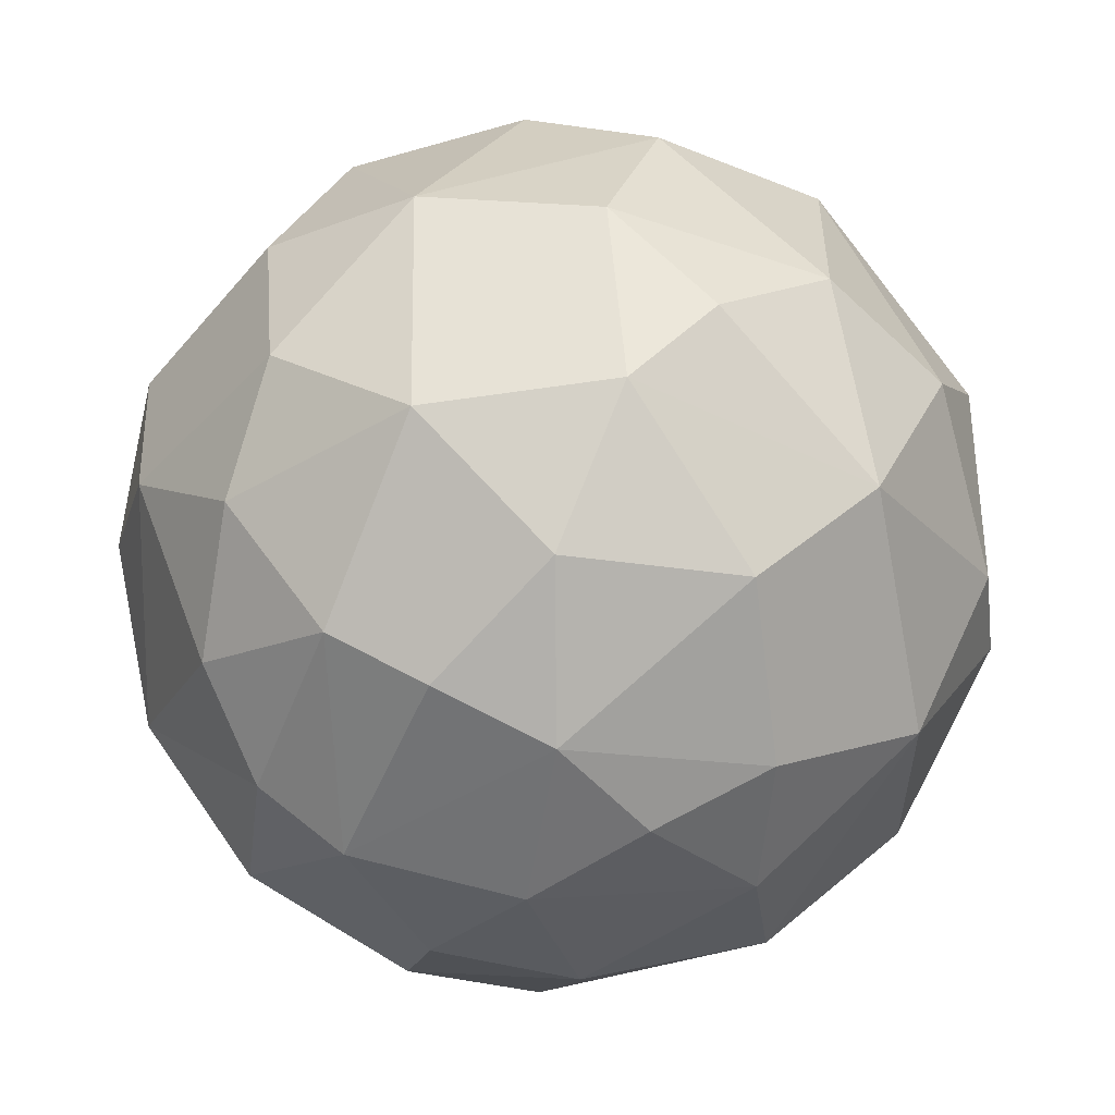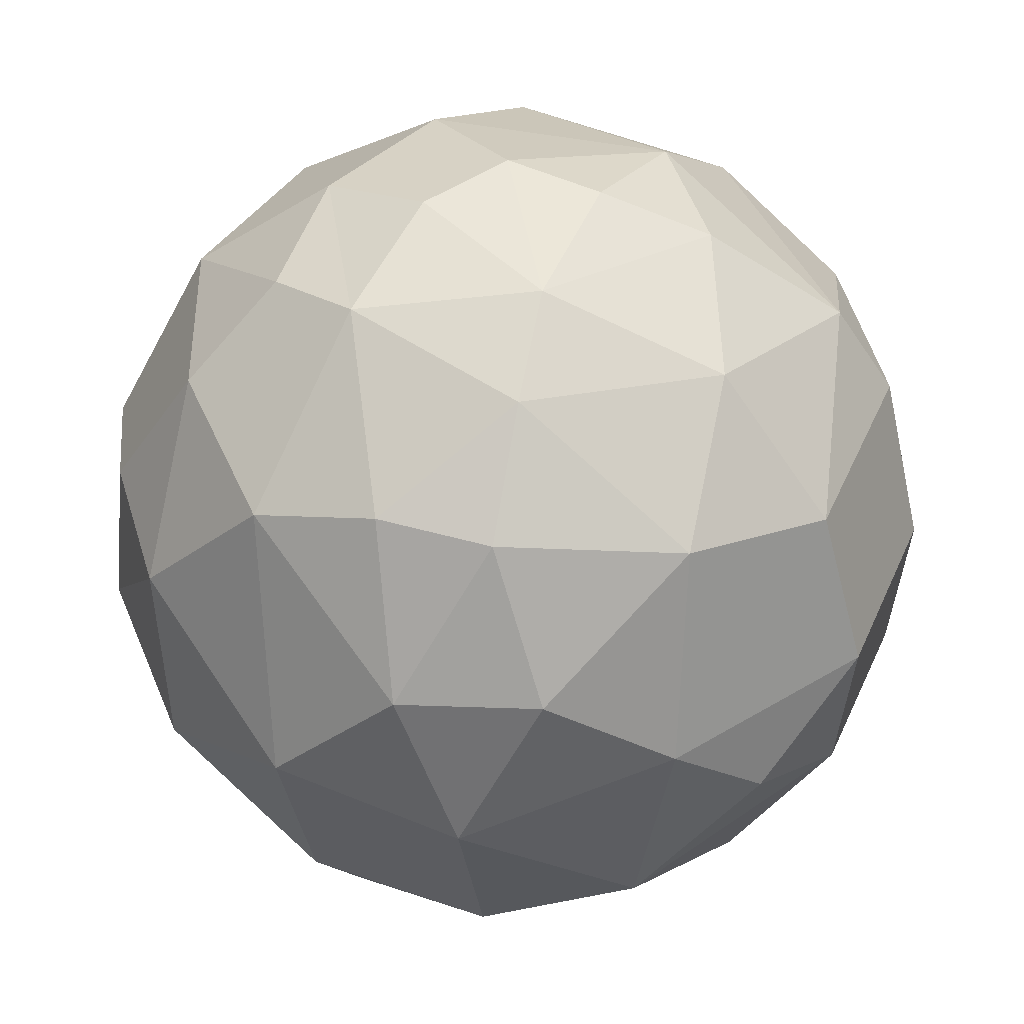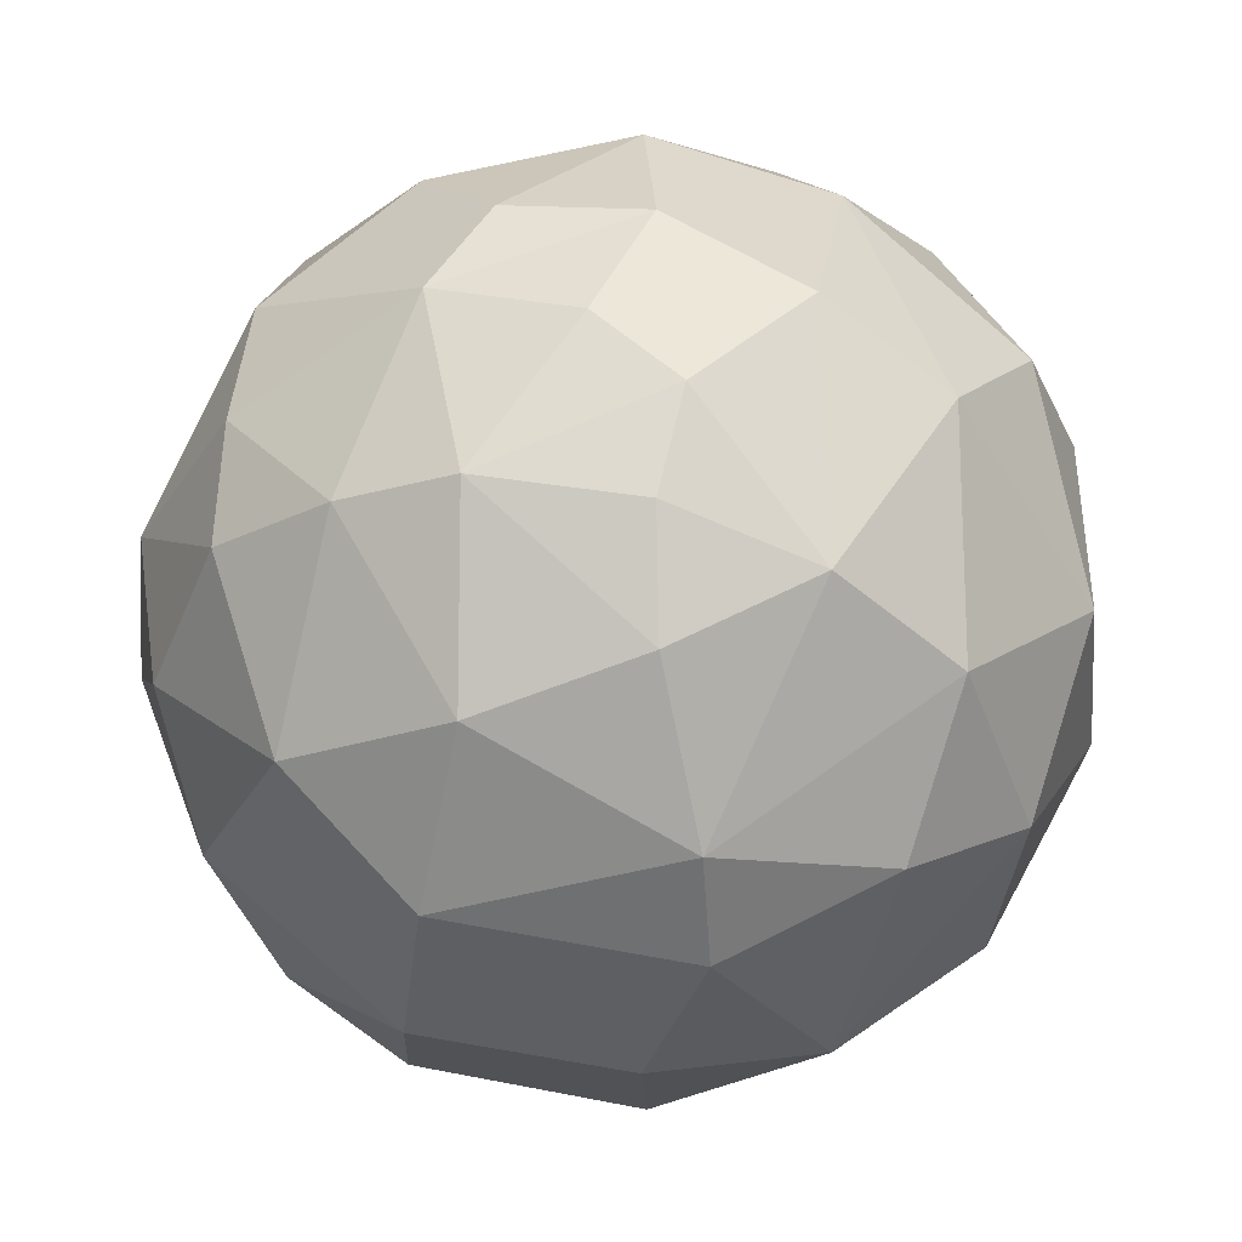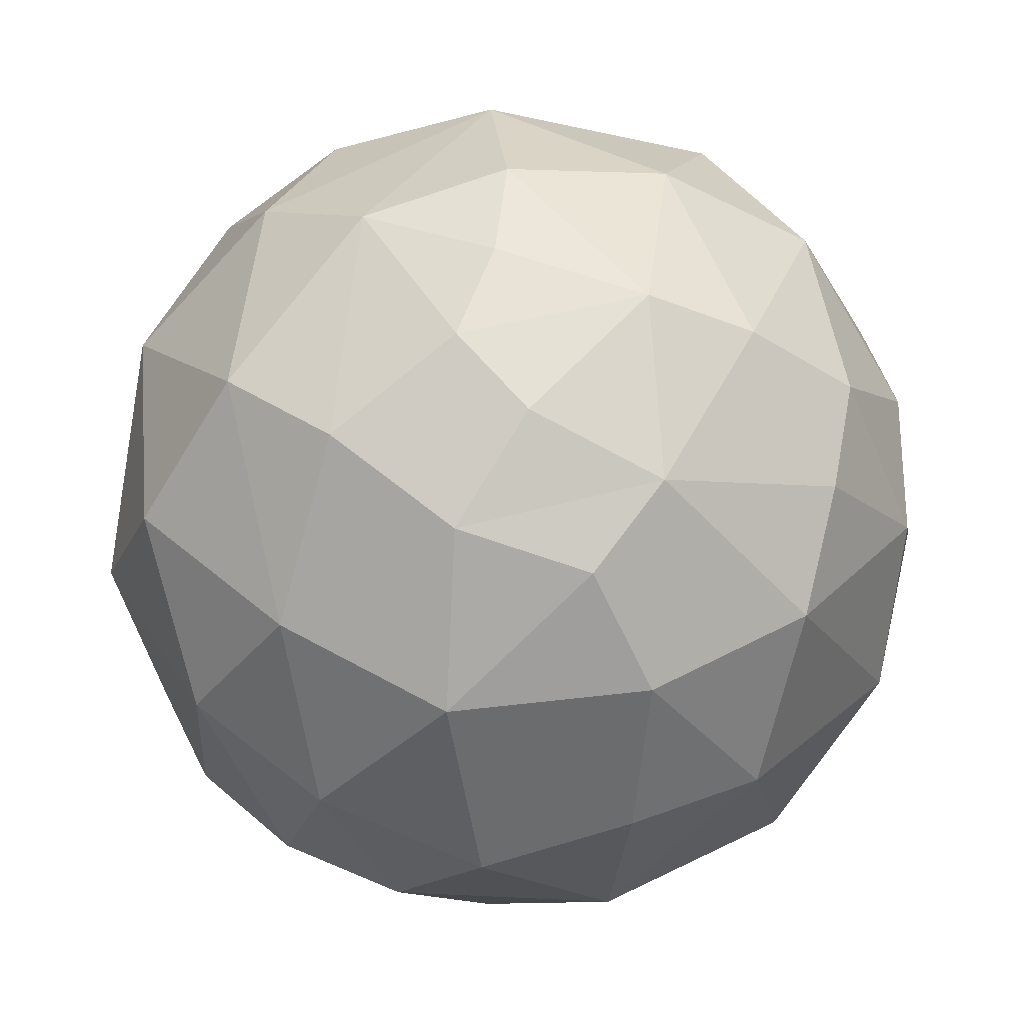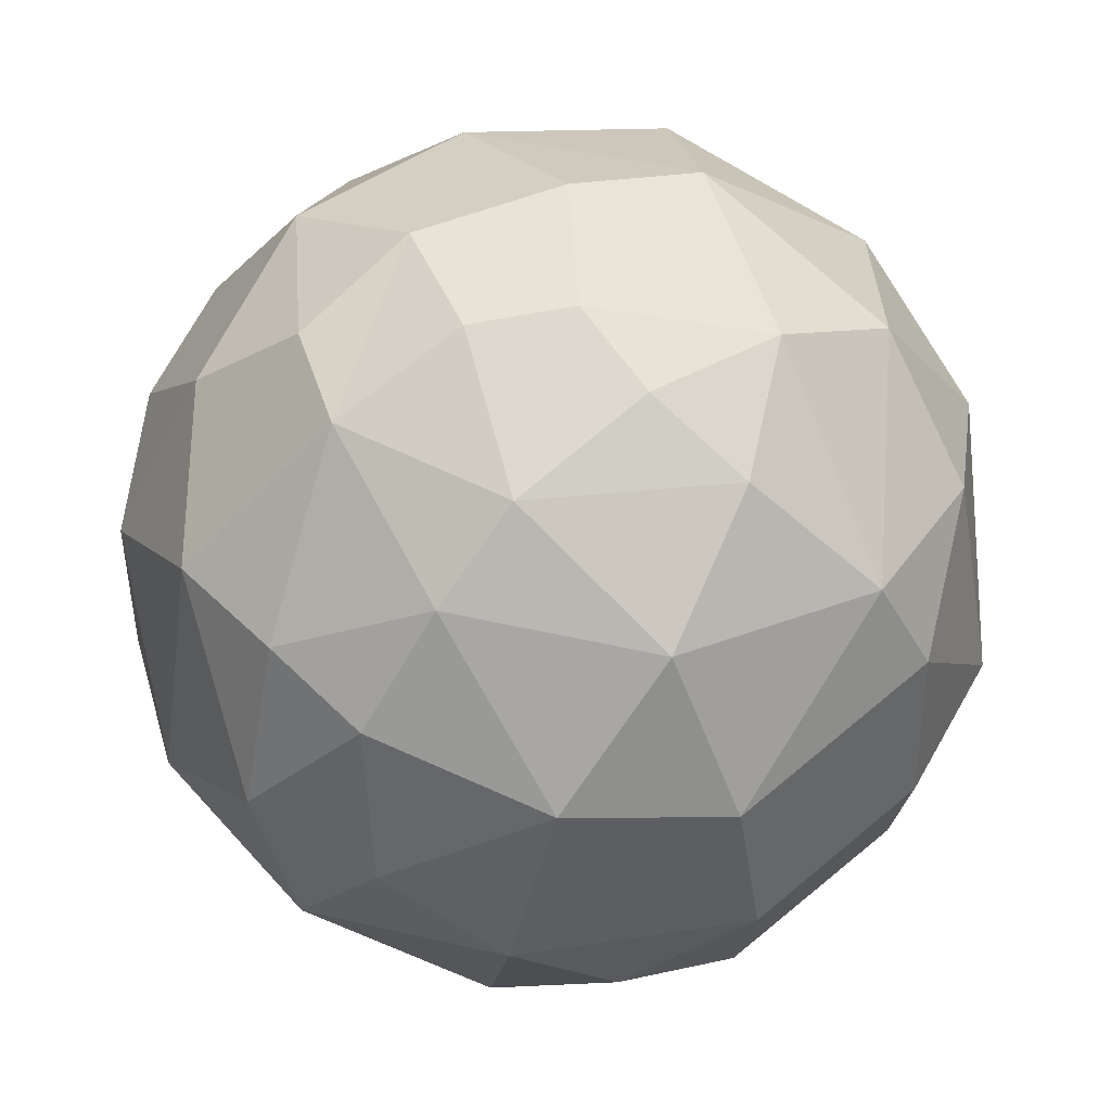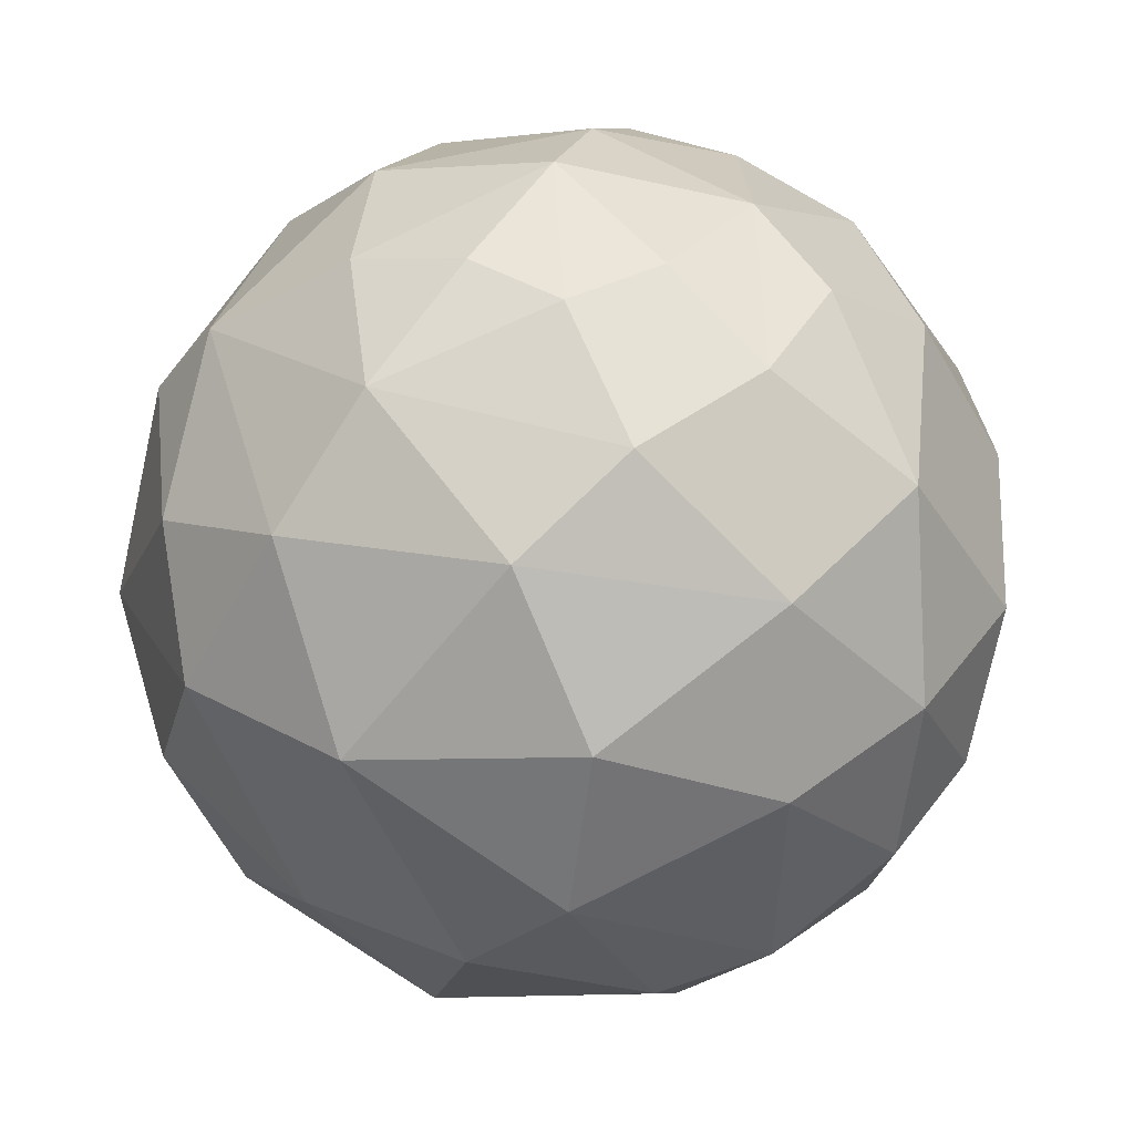
<metadata>
{"format":"obj","ext":"obj","renderer":"f3d","projection":"perspective","resolution":1024,"background":"white","views":[{"elev":-51.8,"azim":-34.4,"up":"+Y"},{"elev":43.4,"azim":-153.3,"up":"+Y"},{"elev":66.3,"azim":-75.8,"up":"+Y"},{"elev":65.8,"azim":111.4,"up":"+Y"},{"elev":66.2,"azim":-126.0,"up":"+Y"},{"elev":51.0,"azim":33.9,"up":"+Y"}]}
</metadata>
<code>
o Sphere
v 0.7668 0.5347 0.1513
v 0.7823 0.5013 0.09545
v 0.7683 0.4632 0.07604
v 0.7988 0.4316 0.06949
v 0.7975 0.3821 0.08218
v 0.7869 0.3362 0.127
v 0.8134 0.4927 0.09141
v 0.7963 0.3547 0.1016
v 0.8387 0.4121 0.0832
v 0.8336 0.5218 0.1398
v 0.8453 0.4585 0.08983
v 0.8614 0.3814 0.1163
v 0.8317 0.363 0.1062
v 0.8079 0.5282 0.1319
v 0.8478 0.5005 0.1188
v 0.8692 0.4648 0.1144
v 0.821 0.3358 0.1392
v 0.8765 0.4171 0.1163
v 0.8899 0.4538 0.1459
v 0.8788 0.38 0.1493
v 0.7895 0.3241 0.1635
v 0.8706 0.5005 0.162
v 0.895 0.4209 0.1675
v 0.8065 0.5372 0.1664
v 0.8371 0.5278 0.1728
v 0.8911 0.4631 0.1882
v 0.894 0.4208 0.1992
v 0.8831 0.3806 0.1869
v 0.859 0.3501 0.1623
v 0.8652 0.502 0.2068
v 0.8793 0.4631 0.2269
v 0.8805 0.4066 0.2304
v 0.8364 0.3351 0.1873
v 0.8456 0.4852 0.2536
v 0.8542 0.3612 0.228
v 0.8259 0.529 0.2089
v 0.8618 0.4001 0.2508
v 0.8487 0.4452 0.2674
v 0.8282 0.4205 0.2783
v 0.8115 0.3772 0.2697
v 0.8184 0.3359 0.2188
v 0.8163 0.516 0.2407
v 0.7966 0.4741 0.2781
v 0.7891 0.4212 0.2861
v 0.7627 0.3985 0.2776
v 0.8011 0.3258 0.1948
v 0.7503 0.4627 0.2751
v 0.79 0.3501 0.2503
v 0.7678 0.5272 0.2249
v 0.7633 0.5042 0.2549
v 0.7365 0.4218 0.2727
v 0.7482 0.3767 0.2626
v 0.795 0.5388 0.1891
v 0.7278 0.4826 0.2518
v 0.7496 0.3469 0.233
v 0.7712 0.327 0.2022
v 0.7132 0.5028 0.2131
v 0.7024 0.4316 0.2454
v 0.713 0.3738 0.2317
v 0.7423 0.3352 0.1959
v 0.6994 0.4794 0.2186
v 0.6849 0.4431 0.2083
v 0.6889 0.401 0.2088
v 0.7205 0.3474 0.1868
v 0.7696 0.5372 0.1894
v 0.7429 0.5283 0.1967
v 0.6944 0.3783 0.1836
v 0.6941 0.4837 0.1602
v 0.6811 0.4434 0.1582
v 0.6842 0.4072 0.1561
v 0.7086 0.3631 0.1519
v 0.7235 0.5173 0.1618
v 0.693 0.421 0.1271
v 0.7151 0.4935 0.1252
v 0.7081 0.444 0.1062
v 0.7319 0.3474 0.1395
v 0.7355 0.4647 0.08944
v 0.7171 0.3895 0.1062
v 0.7603 0.5222 0.126
v 0.7543 0.4999 0.1007
v 0.7546 0.3698 0.09421
v 0.7534 0.3346 0.1433
v 0.7515 0.4233 0.07576
f 1 53 24
f 14 7 2
f 2 7 3
f 7 11 4
f 8 17 6
f 9 11 18
f 15 16 11
f 12 29 13
f 16 19 18
f 24 25 14
f 18 20 12
f 10 22 15
f 29 33 17
f 19 23 18
f 22 26 19
f 21 33 46
f 26 27 23
f 27 32 28
f 28 32 35
f 28 35 29
f 30 31 26
f 33 35 41
f 31 32 27
f 36 42 30
f 31 34 38
f 31 38 32
f 37 38 39
f 35 37 40
f 39 40 37
f 40 48 35
f 42 43 34
f 48 56 41
f 43 44 39
f 53 49 36
f 44 45 40
f 40 45 52
f 47 51 44
f 21 46 56
f 51 52 45
f 52 55 48
f 50 54 47
f 50 49 57
f 47 54 58
f 65 66 49
f 54 57 61
f 58 61 62
f 58 63 59
f 59 63 67
f 57 68 61
f 66 65 1
f 67 70 71
f 67 71 64
f 60 64 82
f 82 21 56
f 69 73 70
f 65 53 1
f 71 76 64
f 73 78 70
f 73 75 78
f 15 7 14 10
f 1 79 72
f 79 80 74
f 78 81 76
f 75 77 83
f 79 2 80
f 80 3 77
f 79 1 14
f 1 24 14
f 3 7 4
f 6 17 21
f 4 11 9
f 5 4 9
f 5 9 13
f 8 5 13
f 19 16 15 22
f 8 13 17
f 7 15 11
f 9 18 12
f 13 9 12
f 17 13 29
f 18 11 16
f 14 25 10
f 29 12 20
f 28 20 23 27
f 22 10 25
f 21 17 33
f 18 23 20
f 19 26 23
f 30 22 25 36
f 20 28 29
f 22 30 26
f 36 25 24 53
f 59 52 51 58
f 29 35 33
f 26 31 27
f 30 34 31
f 32 38 37
f 32 37 35
f 30 42 34
f 46 33 41
f 41 35 48
f 38 34 43
f 38 43 39
f 39 44 40
f 42 36 49
f 42 50 43
f 46 41 56
f 43 47 44
f 53 65 49
f 50 42 49
f 40 52 48
f 43 50 47
f 56 48 55
f 45 44 51
f 52 59 55
f 54 50 57
f 51 47 58
f 68 69 62 61
f 57 49 66
f 55 59 60
f 56 55 60
f 58 54 61
f 59 64 60
f 58 62 63
f 59 67 64
f 69 70 63 62
f 74 75 69 68
f 63 70 67
f 57 66 72
f 57 72 68
f 66 1 72
f 60 82 56
f 82 64 76
f 72 74 68
f 71 70 78
f 71 78 76
f 6 82 81 8
f 69 75 73
f 72 79 74
f 82 76 81
f 74 80 77
f 75 74 77
f 75 83 78
f 77 3 83
f 78 83 81
f 5 81 83 4
f 21 82 6
f 83 3 4
f 2 79 14
f 81 5 8
f 3 80 2

</code>
